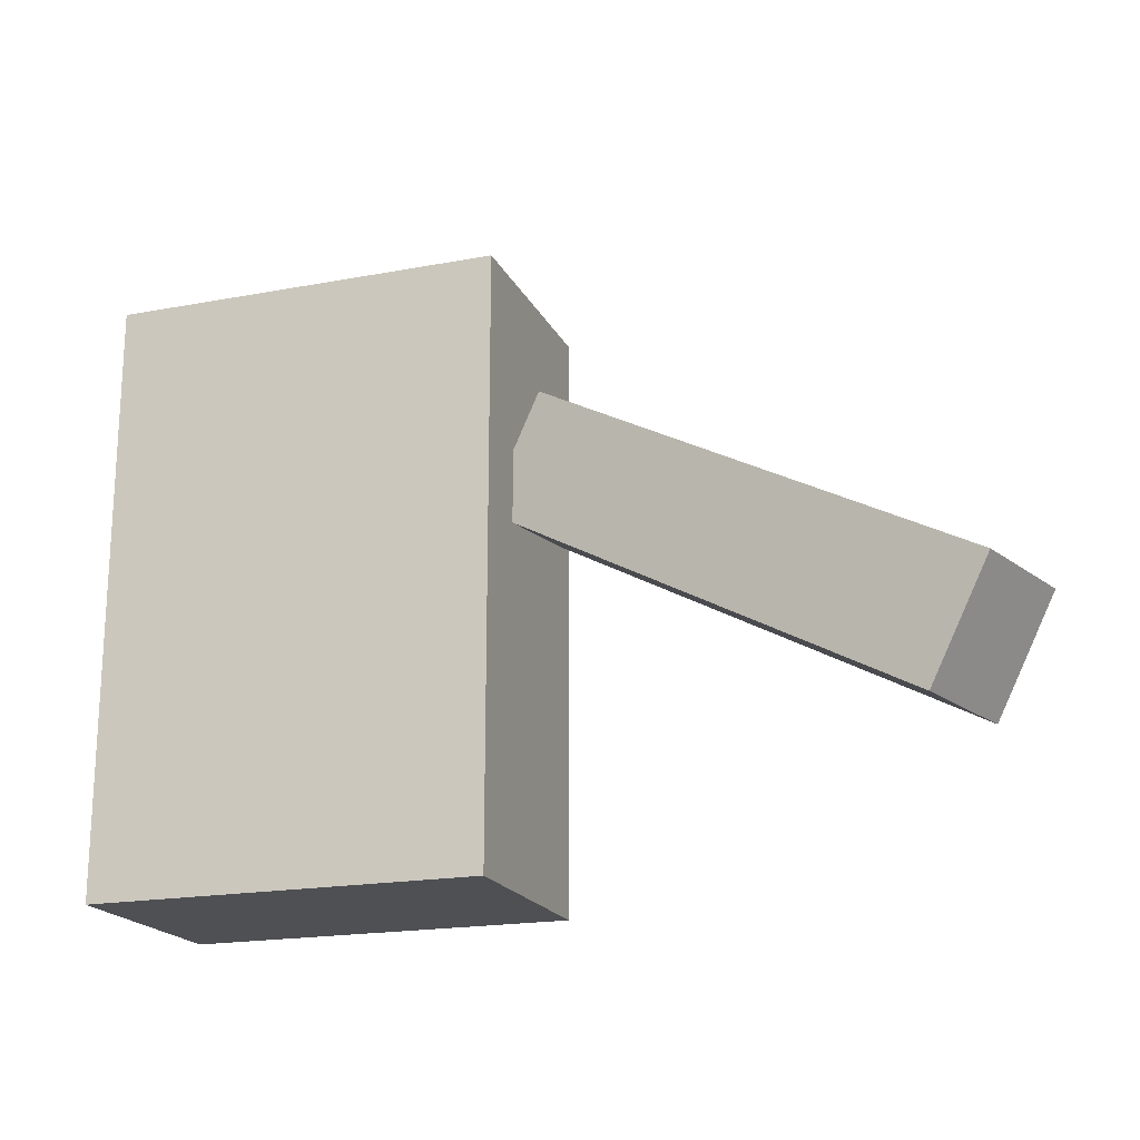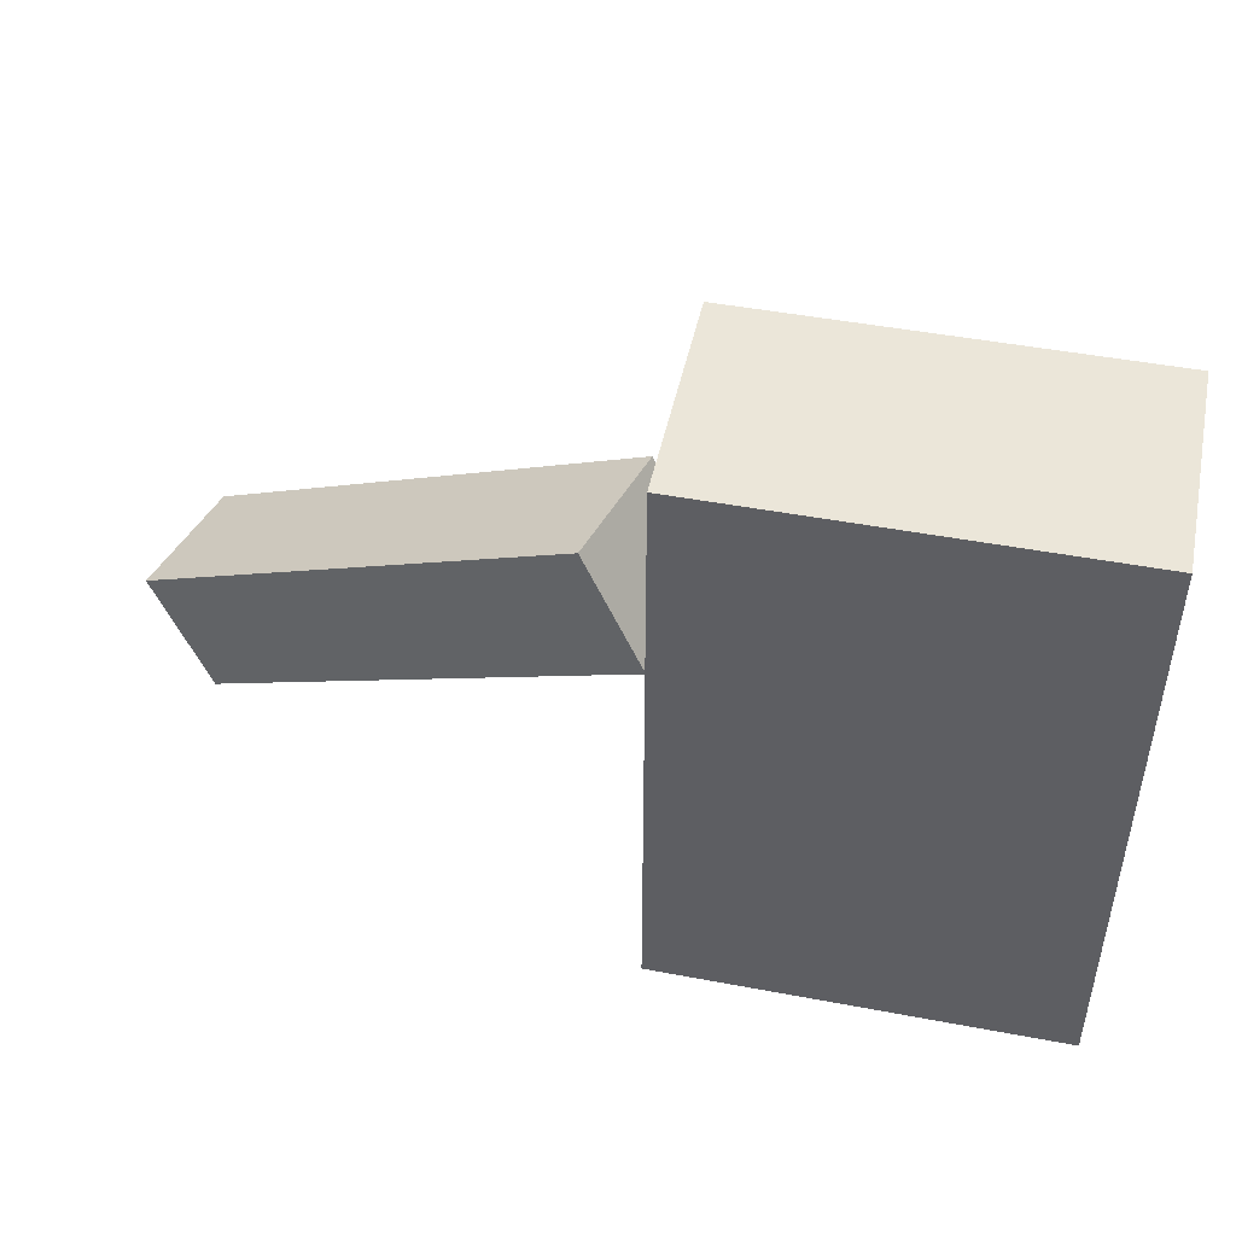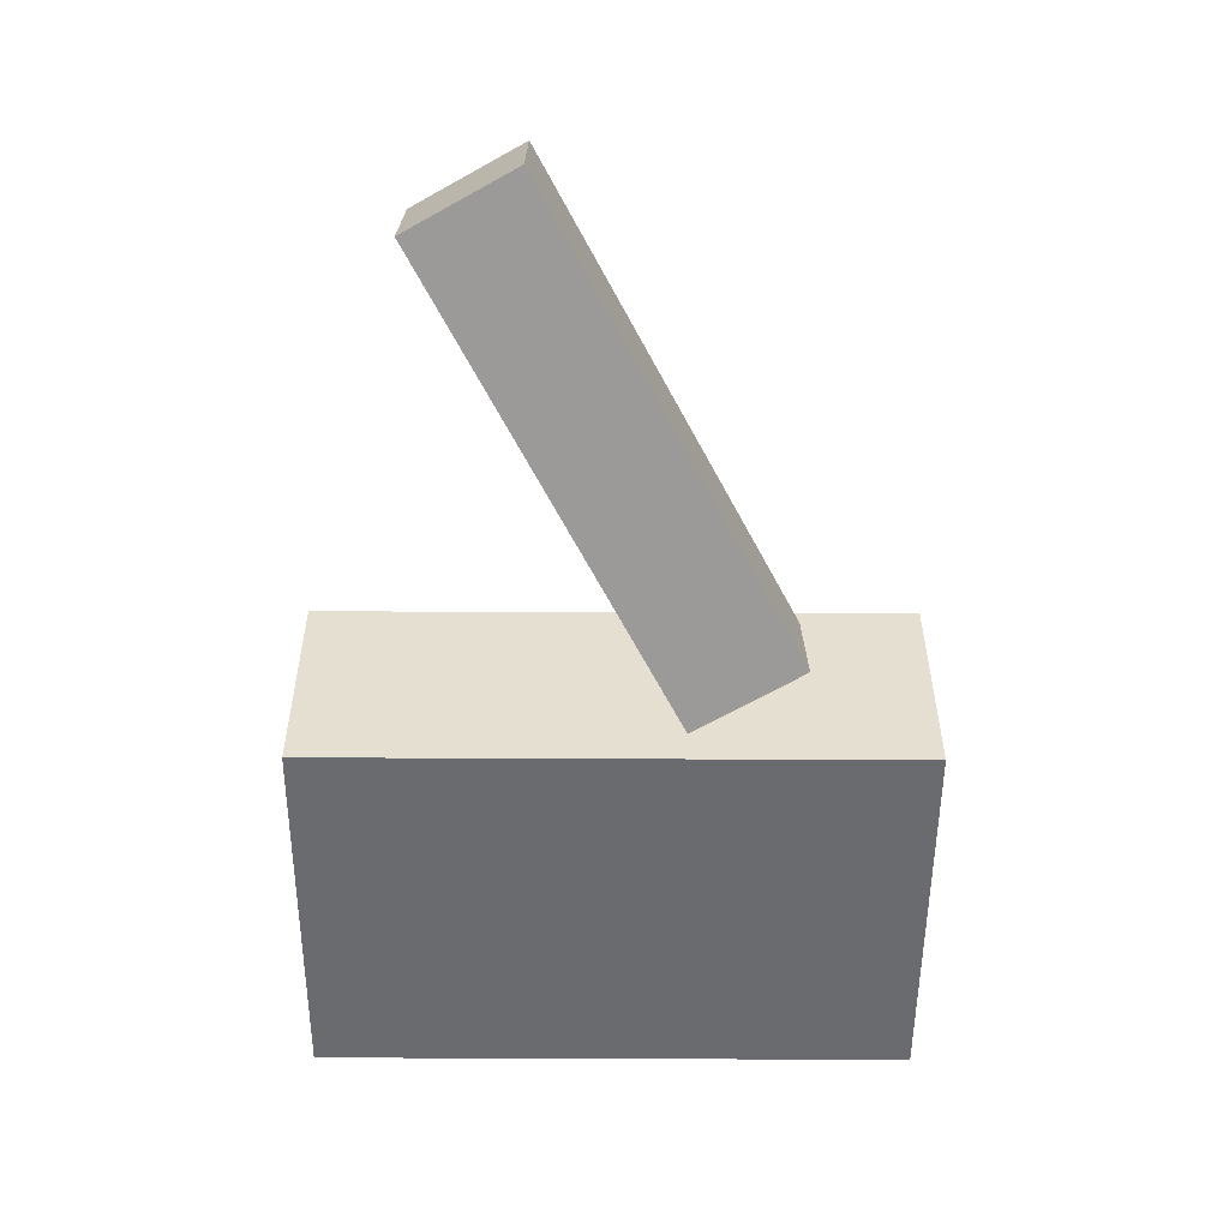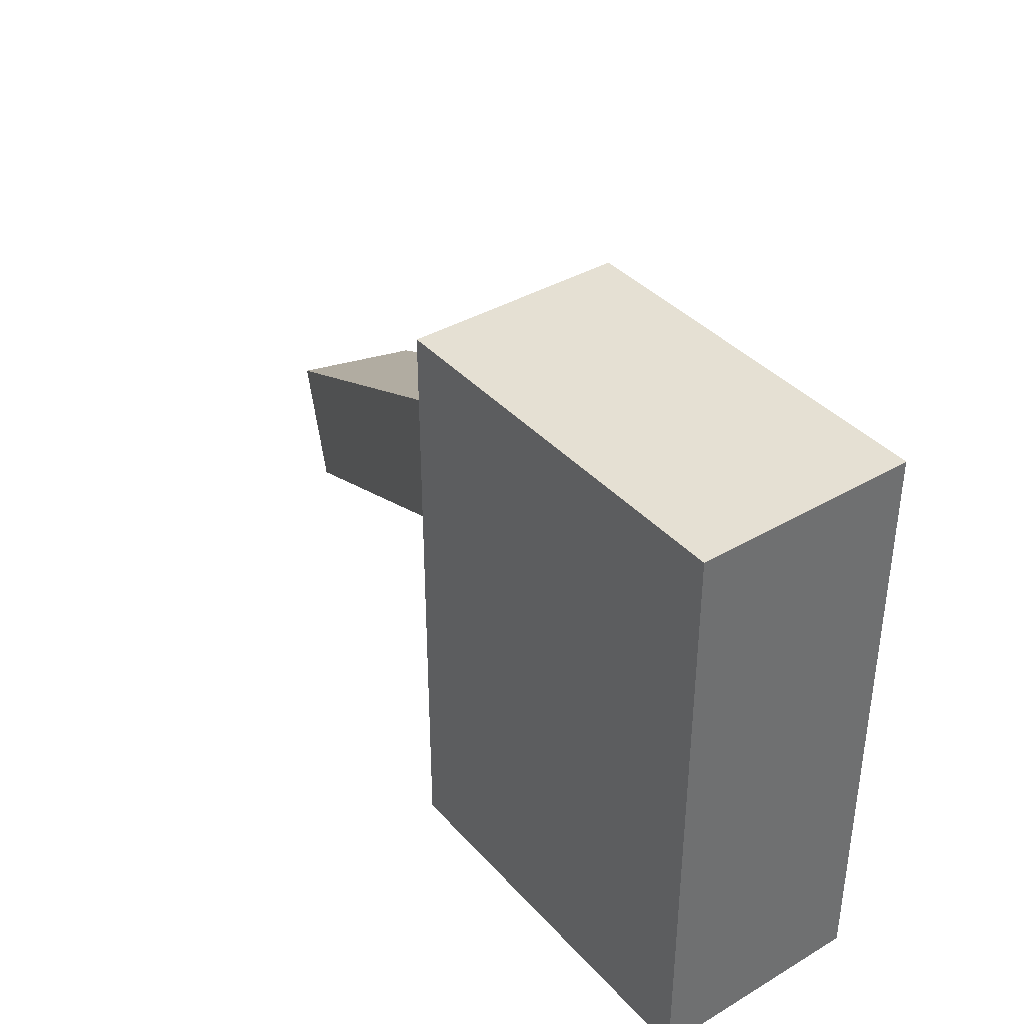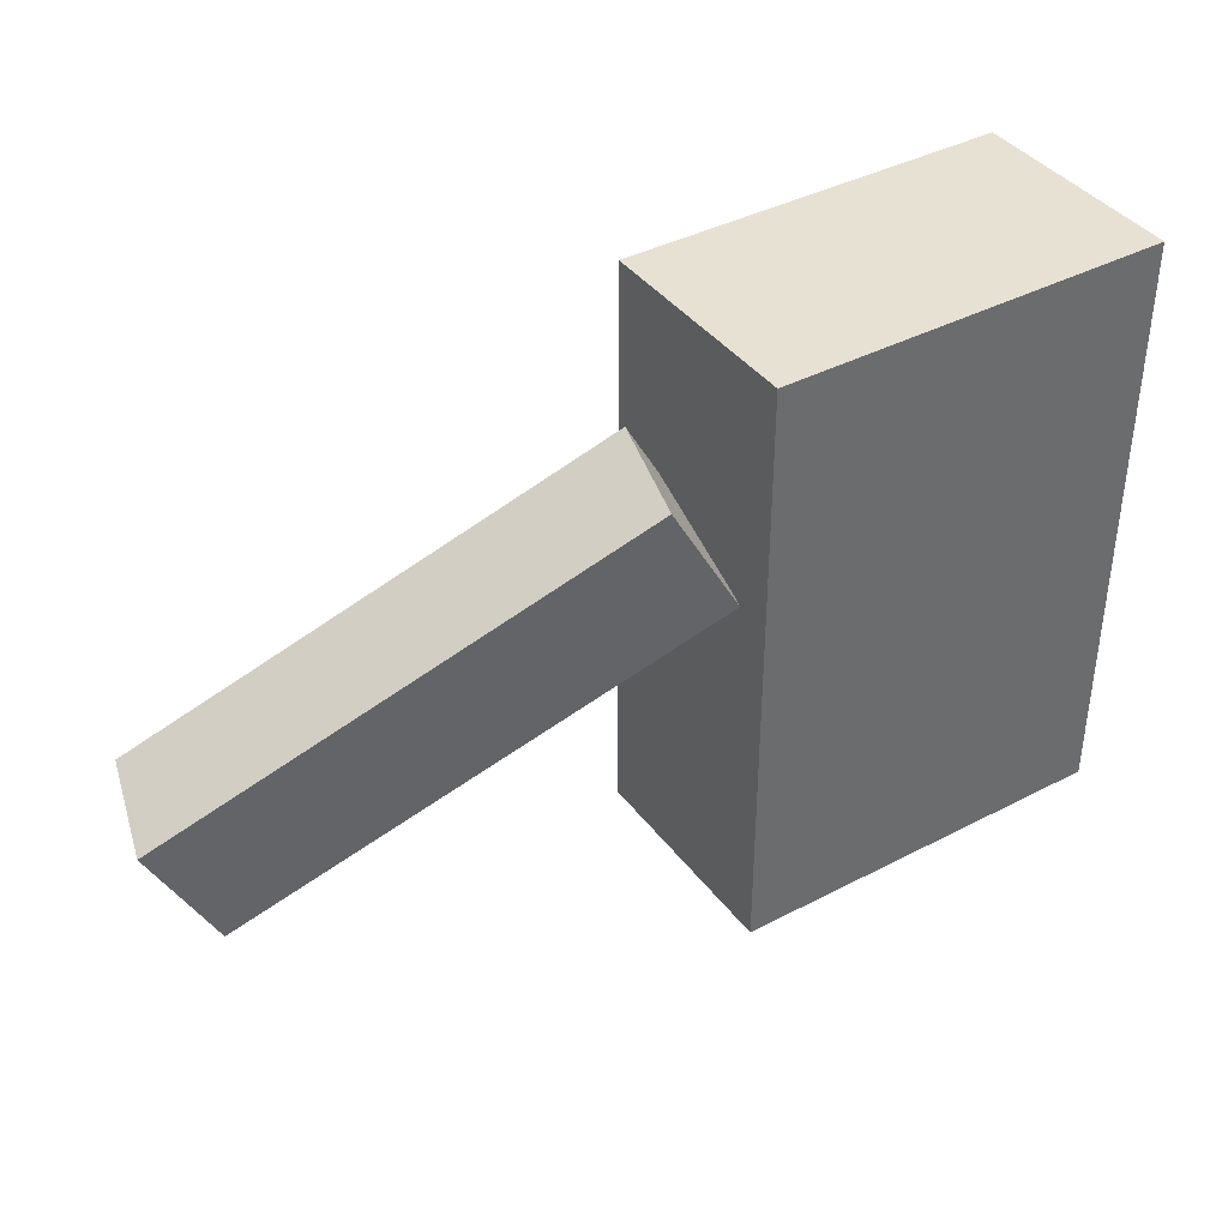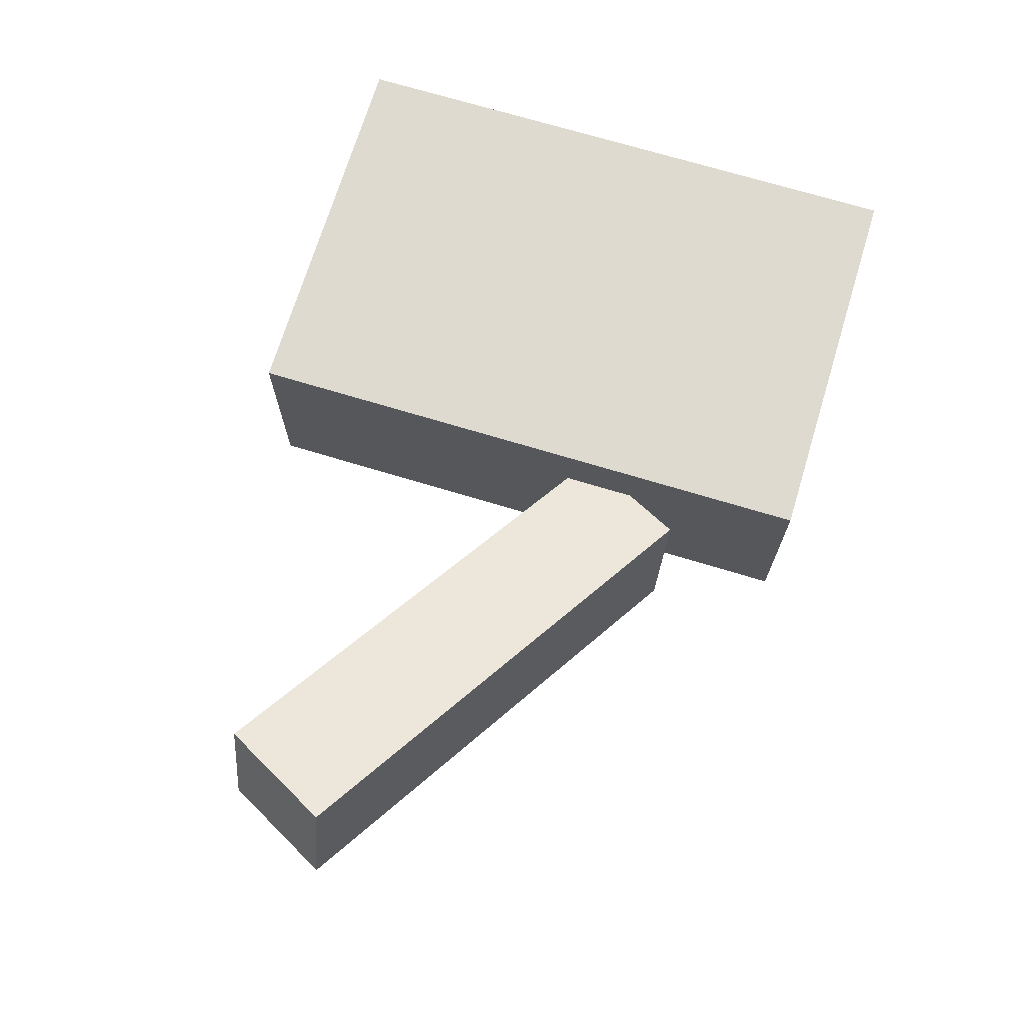
<metadata>
{"format":"obj","ext":"obj","renderer":"f3d","projection":"perspective","resolution":1024,"background":"white","views":[{"elev":-19.2,"azim":19.5,"up":"+Y"},{"elev":46.9,"azim":-167.9,"up":"+Y"},{"elev":-53.3,"azim":89.7,"up":"+Z"},{"elev":38.1,"azim":-126.7,"up":"+Y"},{"elev":39.5,"azim":147.0,"up":"+Y"},{"elev":70.6,"azim":106.9,"up":"+Z"}]}
</metadata>
<code>
o 立方体
v 1 0 -0.5612
v 1 3.038 -0.5612
v 1 0 0.5612
v 1 3.038 0.5612
v -1 0 -0.5612
v -1 3.038 -0.5612
v -1 0 0.5612
v -1 3.038 0.5612
f 1 2 4 3
f 3 4 8 7
f 7 8 6 5
f 5 6 2 1
f 3 7 5 1
f 8 4 2 6
o 立方体.001
v 1.025 1.858 -0.4119
v 1.323 2.414 -0.3258
v 3.241 0.5701 0.2278
v 3.539 1.126 0.3139
v 0.8485 1.858 0.1997
v 1.147 2.414 0.2858
v 3.065 0.5701 0.8394
v 3.363 1.126 0.9255
f 9 10 12 11
f 11 12 16 15
f 15 16 14 13
f 13 14 10 9
f 11 15 13 9
f 16 12 10 14

</code>
